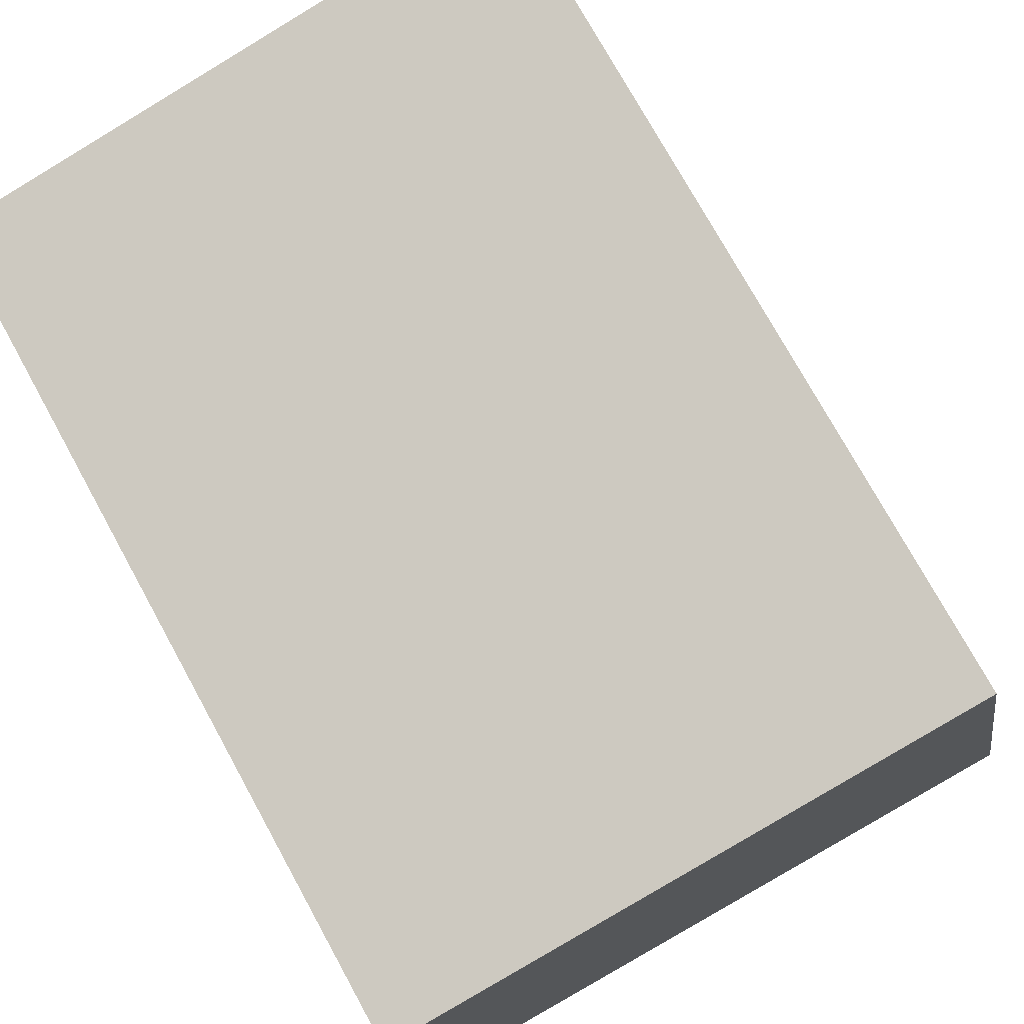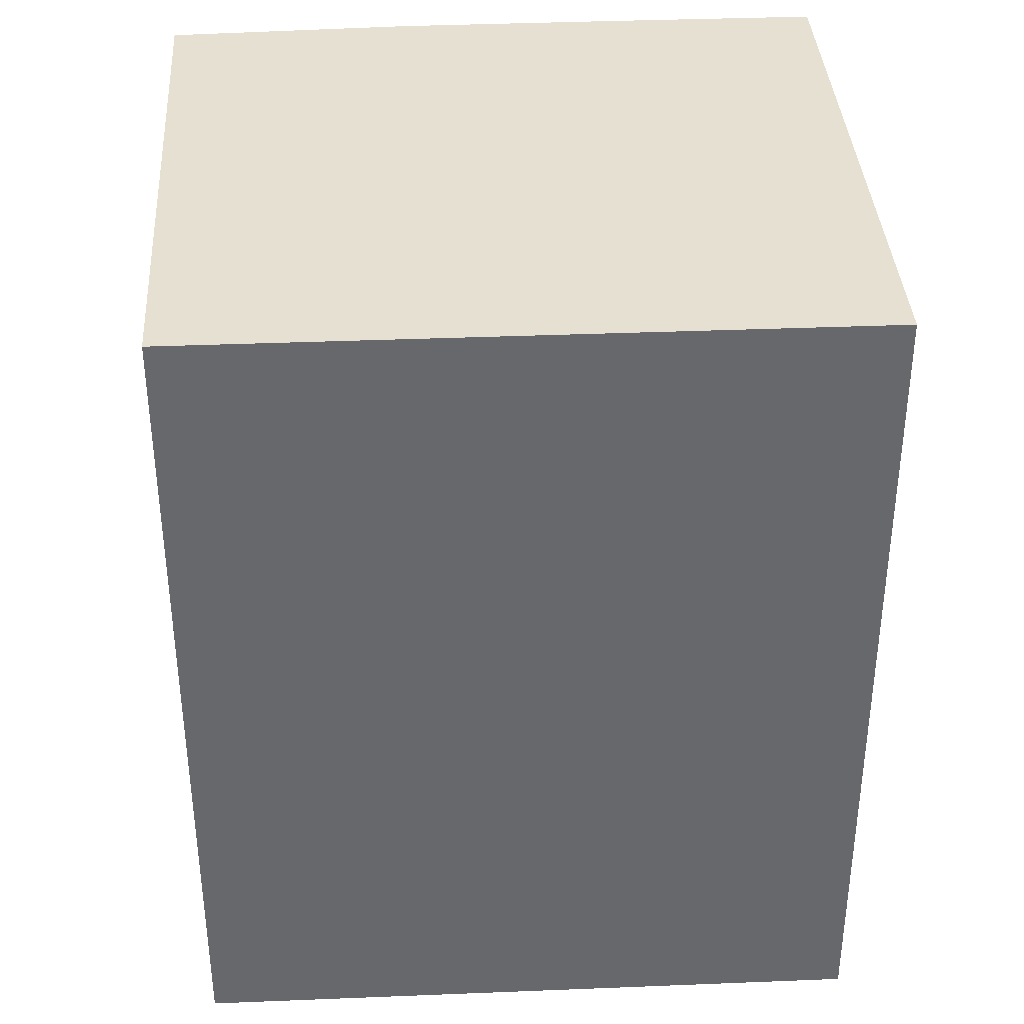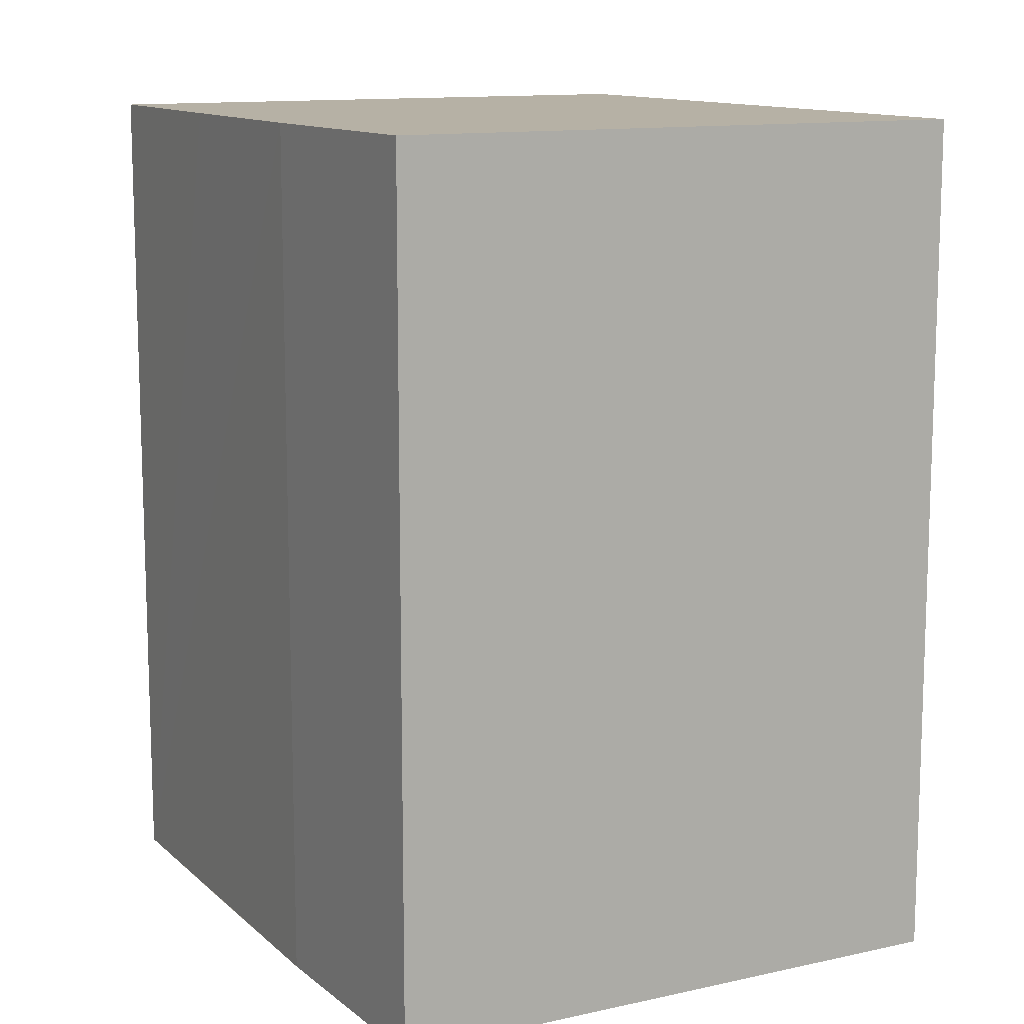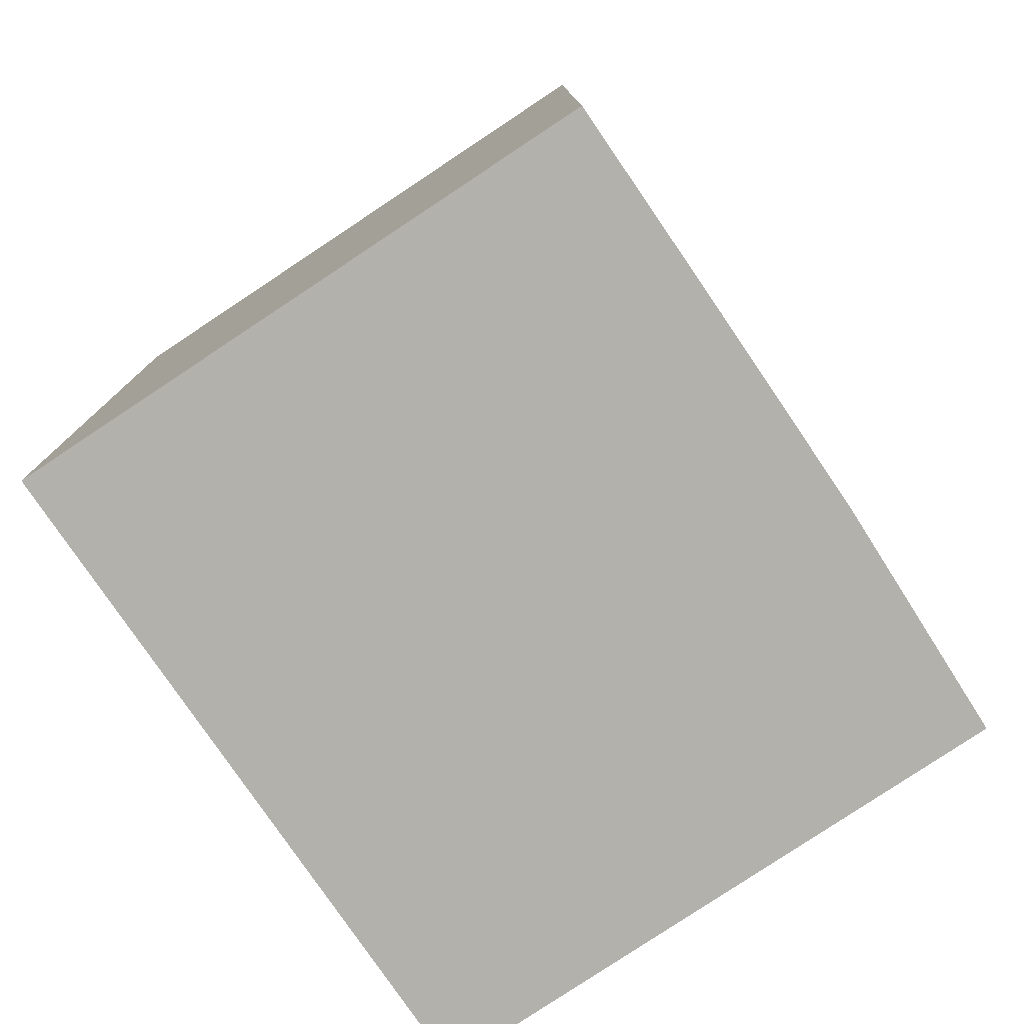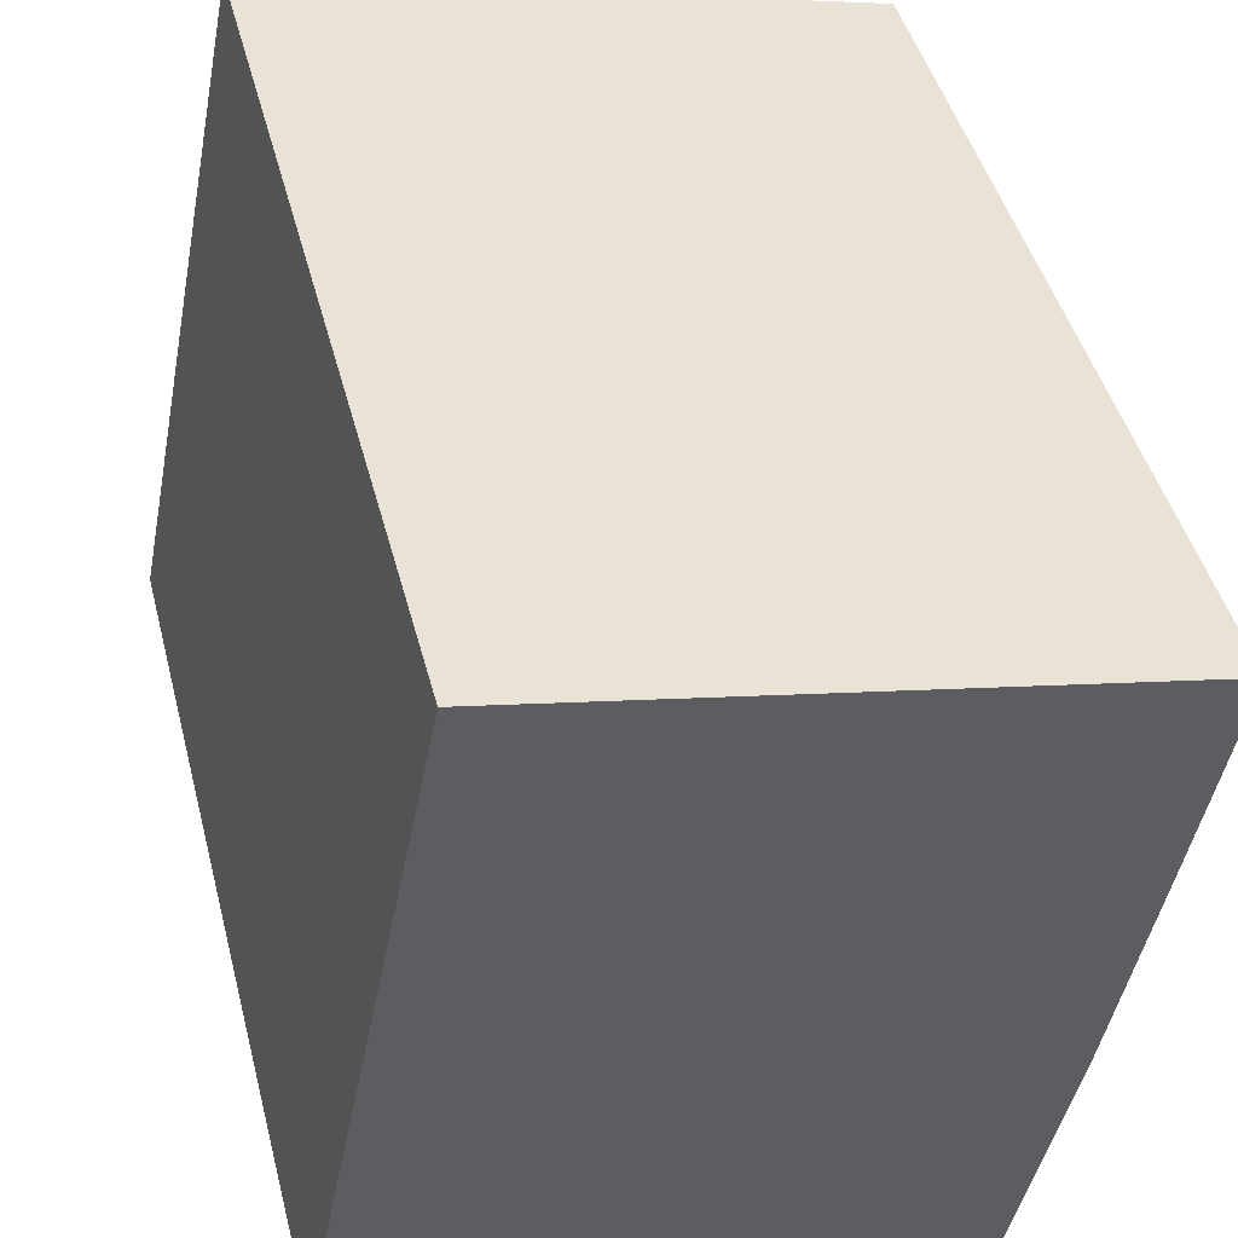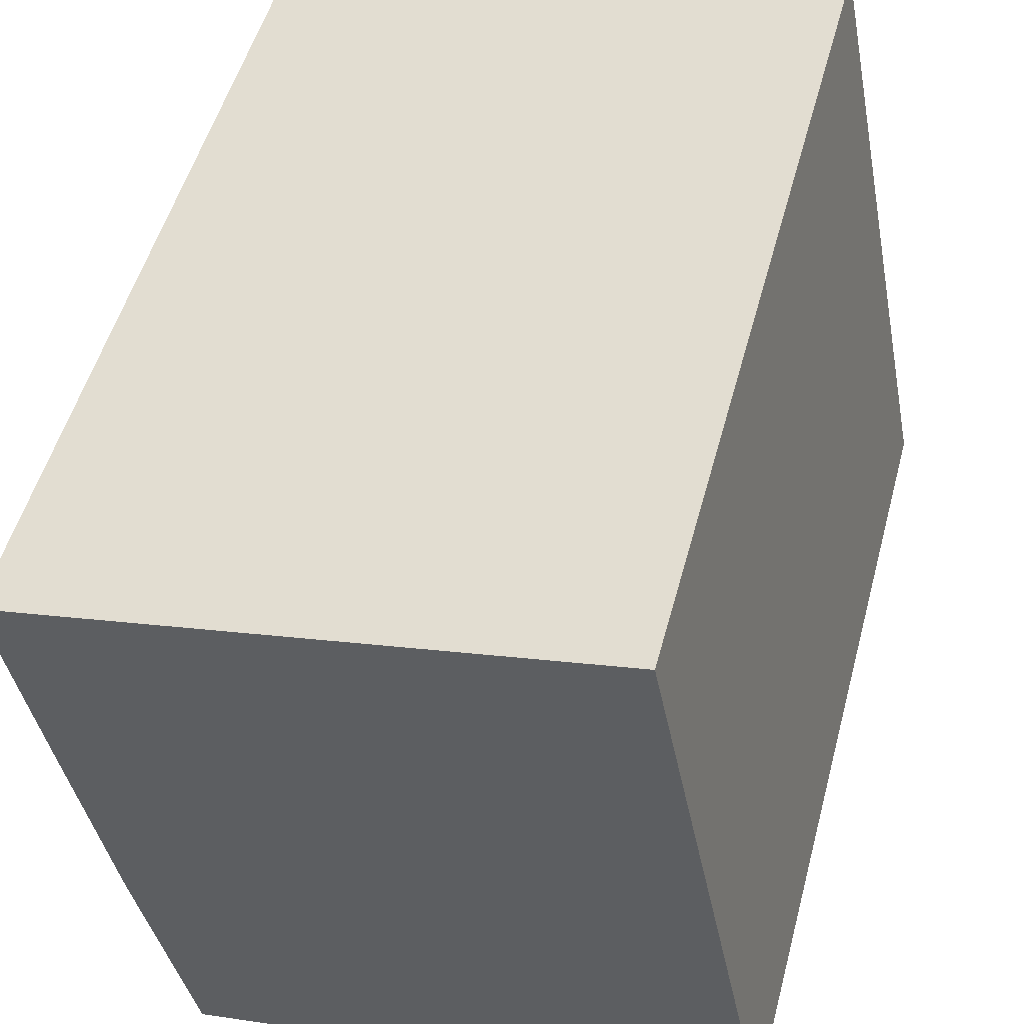
<metadata>
{"format":"obj","ext":"obj","renderer":"f3d","projection":"perspective","resolution":1024,"background":"white","views":[{"elev":74.9,"azim":151.2,"up":"+Z"},{"elev":37.7,"azim":-81.8,"up":"+Y"},{"elev":12.0,"azim":163.6,"up":"+Y"},{"elev":-78.9,"azim":45.5,"up":"+Y"},{"elev":45.2,"azim":-14.3,"up":"+Z"},{"elev":51.4,"azim":-165.1,"up":"+Z"}]}
</metadata>
<code>
v  0 31.55 1.932e-15
v  23.5 31.55 4.284
v  21.45 31.55 -4.442
v  25.06 31.55 12.07
v  26.61 31.55 20
v  0.467 31.55 2.37
v  4.894 31.55 24.61
v  3.95 31.55 20.05
v  4.849 31.55 24.62
v  21.45 2.72e-16 -4.442
v  0 0 0
v  0.467 -1.451e-16 2.37
v  3.95 -1.228e-15 20.05
v  4.849 -1.507e-15 24.62
v  26.61 -1.225e-15 20
v  4.894 -1.507e-15 24.61
v  23.5 -2.623e-16 4.284
v  25.06 -7.39e-16 12.07
g defaultobject
f 1 2 3
f 2 1 4
f 4 1 5
f 5 1 6
f 5 6 7
f 7 6 8
f 7 8 9
f 10 1 3
f 1 10 11
f 11 6 1
f 6 11 8
f 8 11 9
f 9 11 12
f 9 12 13
f 9 13 14
f 14 7 9
f 7 14 5
f 5 14 15
f 15 14 16
f 17 3 2
f 3 17 10
f 15 4 5
f 4 15 2
f 2 15 17
f 17 15 18
f 13 16 14
f 16 13 15
f 15 13 12
f 15 12 11
f 15 11 18
f 18 11 10
f 18 10 17

</code>
